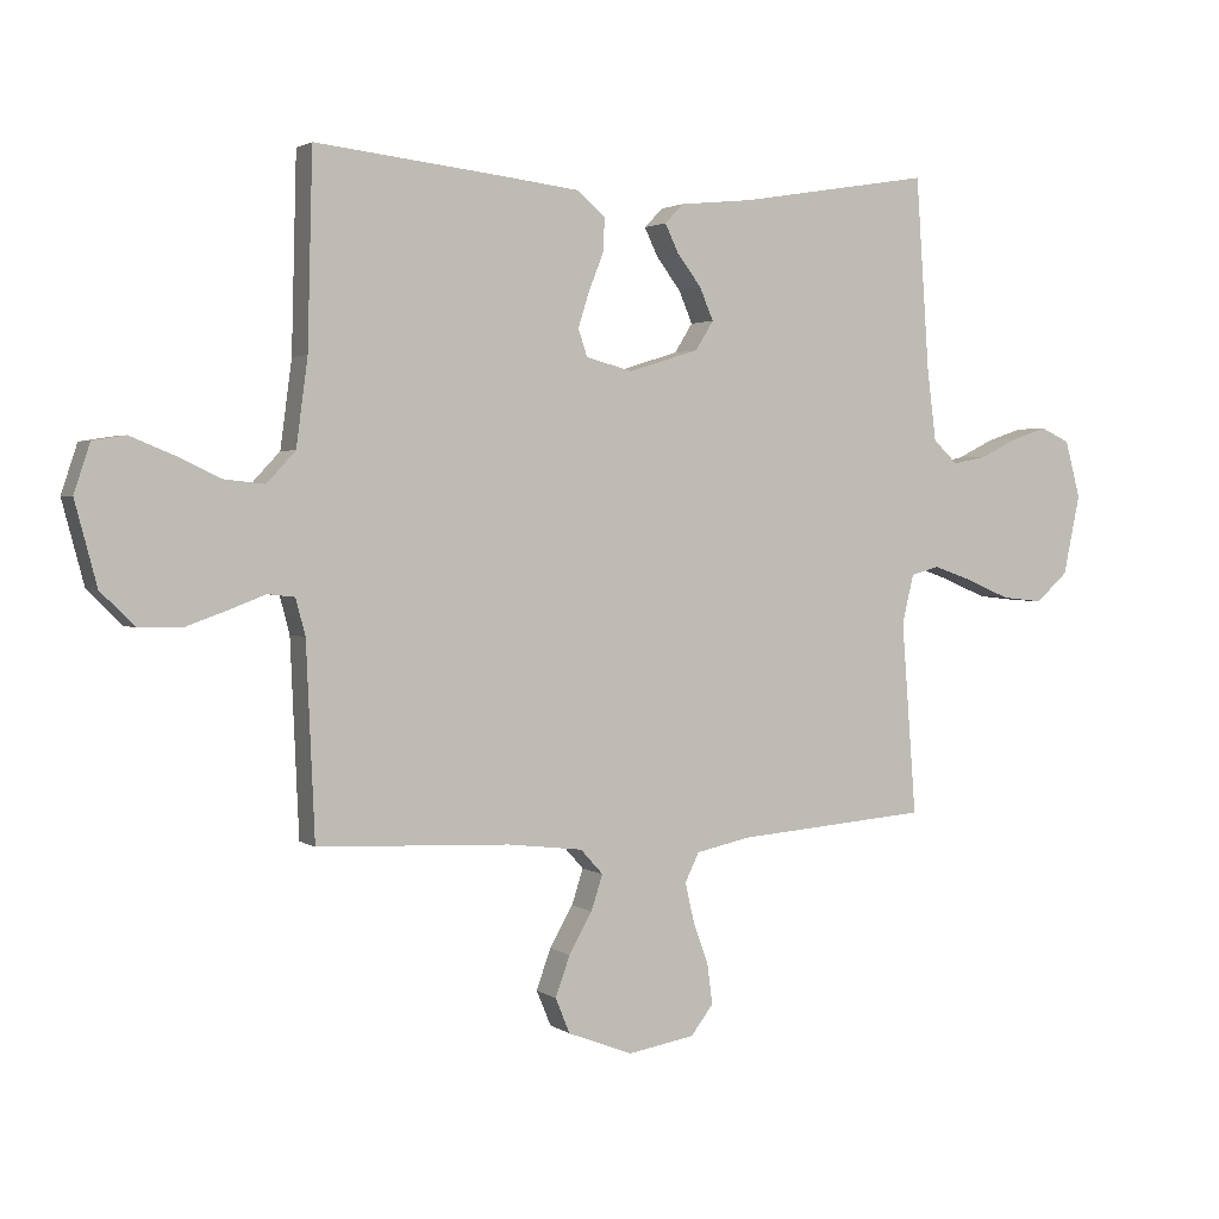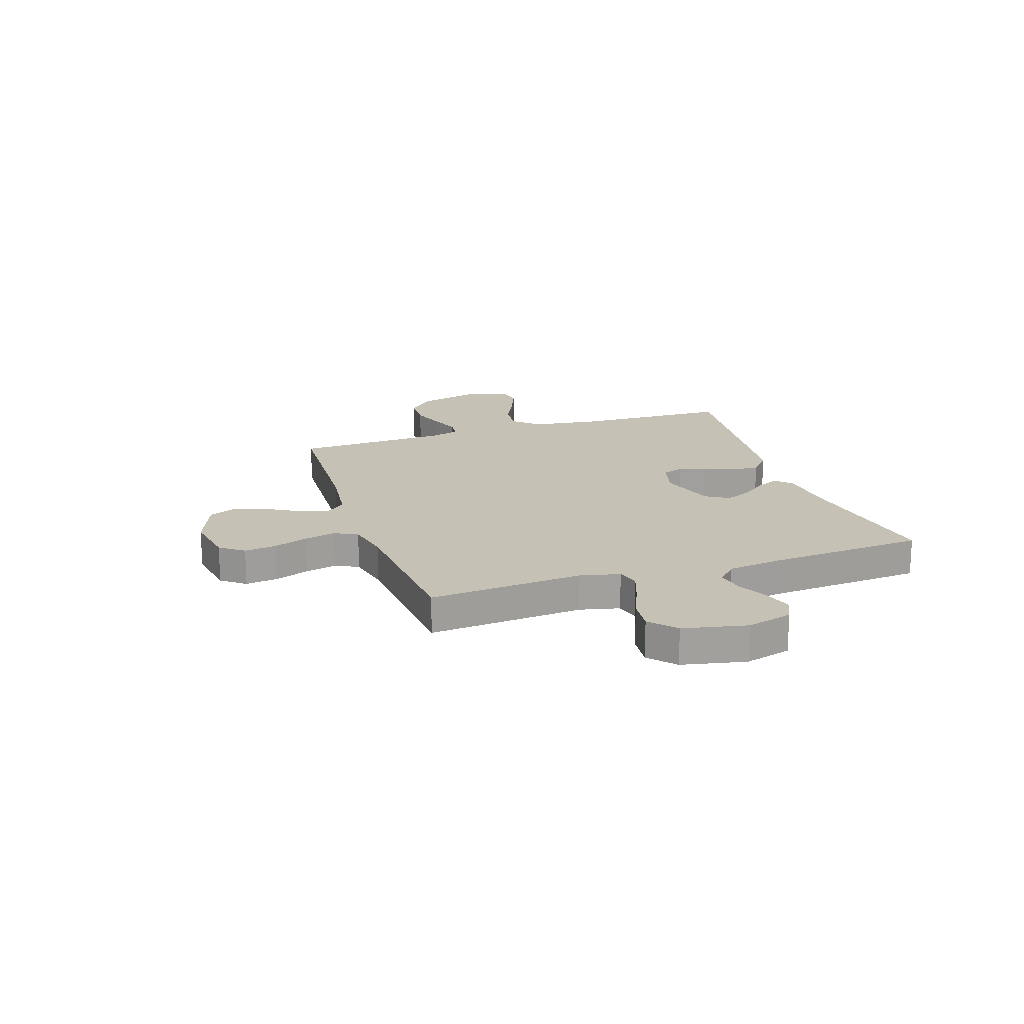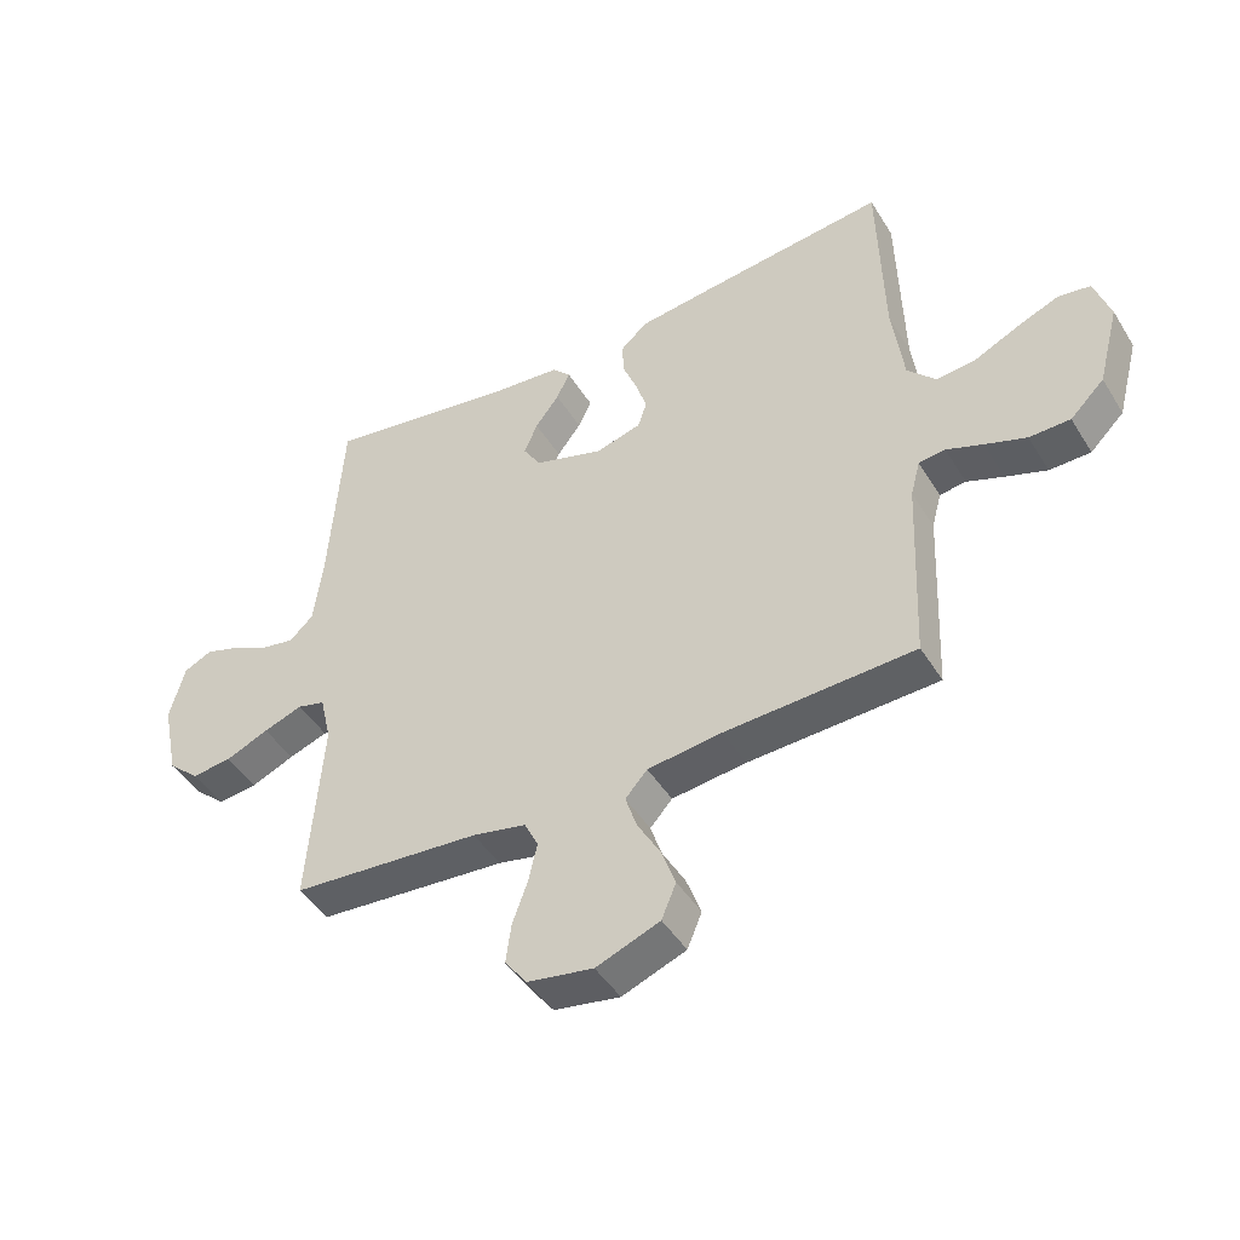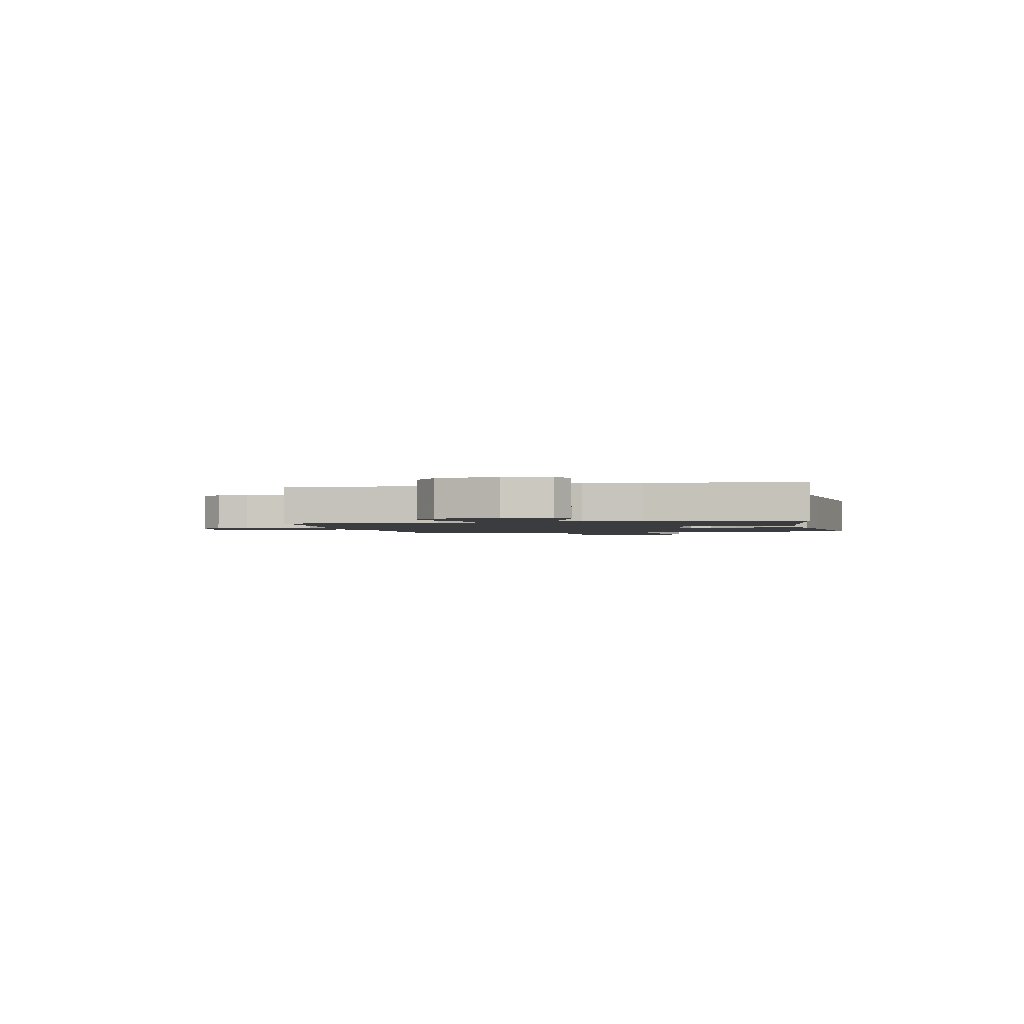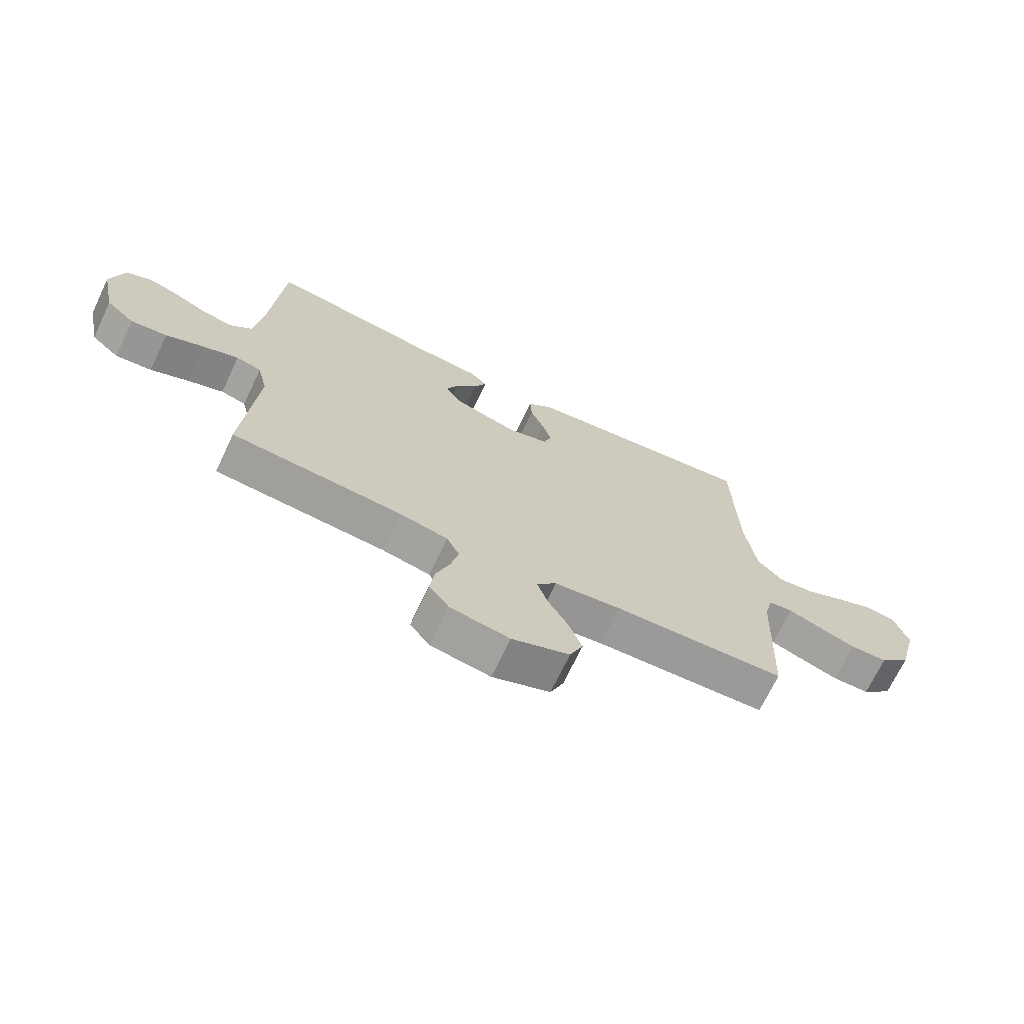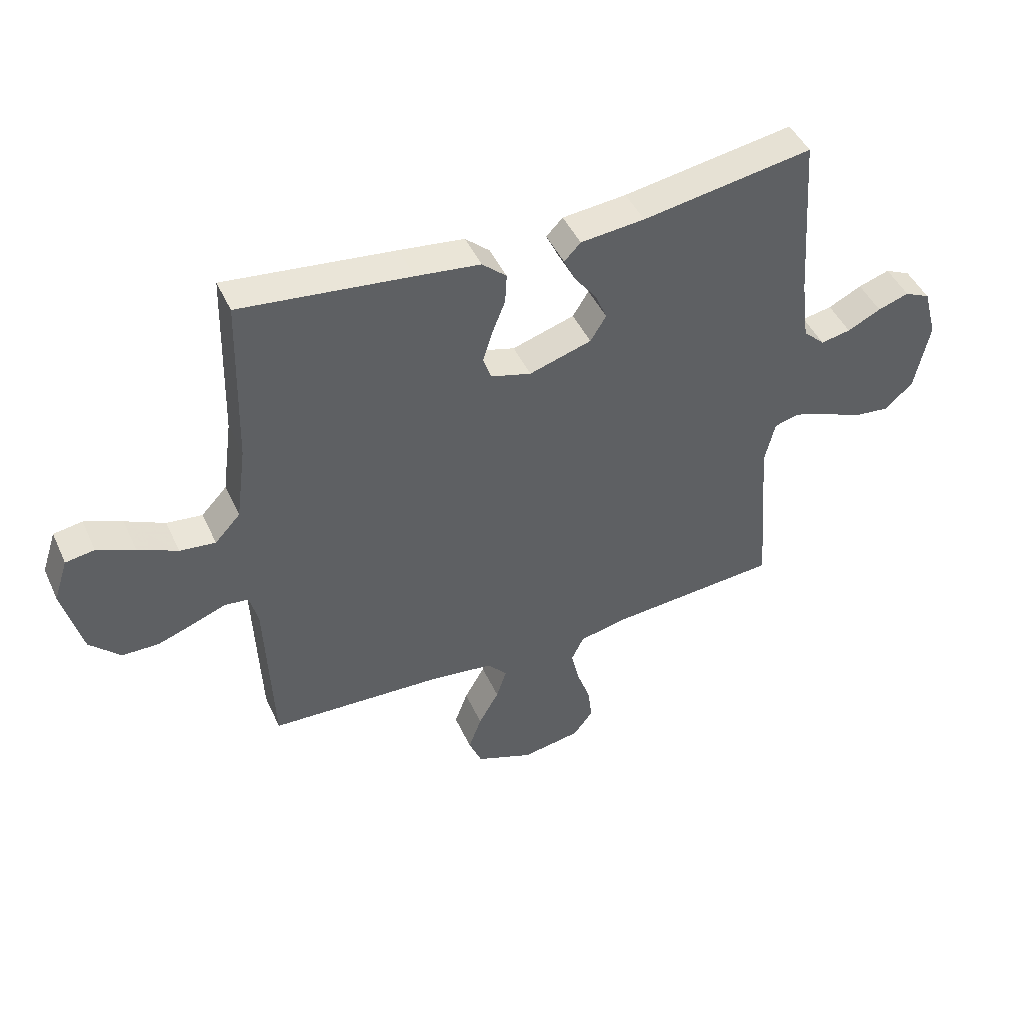
<metadata>
{"format":"obj","ext":"obj","renderer":"f3d","projection":"perspective","resolution":1024,"background":"white","views":[{"elev":2.3,"azim":154.6,"up":"+Z"},{"elev":18.7,"azim":-108.4,"up":"+Y"},{"elev":-45.5,"azim":30.0,"up":"+Z"},{"elev":-1.7,"azim":-77.0,"up":"+Y"},{"elev":-70.0,"azim":-25.4,"up":"+Z"},{"elev":45.7,"azim":156.3,"up":"+Z"}]}
</metadata>
<code>
v 0.5 0.07 0.5
v 0.508 0.07 0.2
v 0.526 0.07 0.065
v 0.571 0.07 0.017
v 0.634 0.07 0.024
v 0.704 0.07 0.057
v 0.77 0.07 0.084
v 0.821 0.07 0.076
v 0.846 0.07 0
v 0.812 0.07 -0.129
v 0.758 0.07 -0.182
v 0.693 0.07 -0.183
v 0.628 0.07 -0.16
v 0.57 0.07 -0.138
v 0.528 0.07 -0.143
v 0.513 0.07 -0.2
v 0.5 0.07 -0.5
v 0.2 0.07 -0.513
v 0.082 0.07 -0.527
v 0.047 0.07 -0.566
v 0.065 0.07 -0.621
v 0.101 0.07 -0.684
v 0.124 0.07 -0.747
v 0.101 0.07 -0.802
v 0 0.07 -0.841
v -0.104 0.07 -0.823
v -0.139 0.07 -0.777
v -0.131 0.07 -0.715
v -0.107 0.07 -0.648
v -0.093 0.07 -0.587
v -0.115 0.07 -0.542
v -0.2 0.07 -0.524
v -0.5 0.07 -0.5
v -0.477 0.07 -0.2
v -0.495 0.07 -0.123
v -0.539 0.07 -0.111
v -0.601 0.07 -0.133
v -0.669 0.07 -0.162
v -0.733 0.07 -0.169
v -0.783 0.07 -0.124
v -0.809 0.07 0
v -0.785 0.07 0.089
v -0.74 0.07 0.11
v -0.685 0.07 0.092
v -0.626 0.07 0.063
v -0.573 0.07 0.053
v -0.535 0.07 0.089
v -0.521 0.07 0.2
v -0.5 0.07 0.5
v -0.2 0.07 0.451
v -0.087 0.07 0.44
v -0.058 0.07 0.41
v -0.079 0.07 0.366
v -0.117 0.07 0.316
v -0.138 0.07 0.266
v -0.11 0.07 0.221
v 0 0.07 0.187
v 0.072 0.07 0.207
v 0.086 0.07 0.249
v 0.069 0.07 0.303
v 0.046 0.07 0.361
v 0.043 0.07 0.414
v 0.086 0.07 0.452
v 0.2 0.07 0.466
v 0.5 0 0.5
v 0.508 0 0.2
v 0.526 0 0.065
v 0.571 0 0.017
v 0.634 0 0.024
v 0.704 0 0.057
v 0.77 0 0.084
v 0.821 0 0.076
v 0.846 0 0
v 0.812 0 -0.129
v 0.758 0 -0.182
v 0.693 0 -0.183
v 0.628 0 -0.16
v 0.57 0 -0.138
v 0.528 0 -0.143
v 0.513 0 -0.2
v 0.5 0 -0.5
v 0.2 0 -0.513
v 0.082 0 -0.527
v 0.047 0 -0.566
v 0.065 0 -0.621
v 0.101 0 -0.684
v 0.124 0 -0.747
v 0.101 0 -0.802
v 0 0 -0.841
v -0.104 0 -0.823
v -0.139 0 -0.777
v -0.131 0 -0.715
v -0.107 0 -0.648
v -0.093 0 -0.587
v -0.115 0 -0.542
v -0.2 0 -0.524
v -0.5 0 -0.5
v -0.477 0 -0.2
v -0.495 0 -0.123
v -0.539 0 -0.111
v -0.601 0 -0.133
v -0.669 0 -0.162
v -0.733 0 -0.169
v -0.783 0 -0.124
v -0.809 0 0
v -0.785 0 0.089
v -0.74 0 0.11
v -0.685 0 0.092
v -0.626 0 0.063
v -0.573 0 0.053
v -0.535 0 0.089
v -0.521 0 0.2
v -0.5 0 0.5
v -0.2 0 0.451
v -0.087 0 0.44
v -0.058 0 0.41
v -0.079 0 0.366
v -0.117 0 0.316
v -0.138 0 0.266
v -0.11 0 0.221
v 0 0 0.187
v 0.072 0 0.207
v 0.086 0 0.249
v 0.069 0 0.303
v 0.046 0 0.361
v 0.043 0 0.414
v 0.086 0 0.452
v 0.2 0 0.466
f 63 64 1 2
f 60 61 62 63
f 59 60 63 2
f 58 59 2 3
f 57 58 3 4
f 51 52 53 54
f 50 51 54 55
f 48 49 50 55
f 47 48 55 56
f 42 43 44 45
f 42 45 46
f 41 42 46
f 40 41 46
f 37 38 39 40
f 36 37 40 46
f 35 36 46 47
f 32 33 34
f 31 32 34 35
f 26 27 28 29
f 26 29 30
f 25 26 30
f 24 25 30
f 21 22 23 24
f 20 21 24 30
f 19 20 30 31
f 16 17 18
f 15 16 18 19
f 11 12 13 14
f 9 10 11 14
f 9 14 15
f 8 9 15
f 5 6 7 8
f 5 8 15
f 4 5 15 19
f 35 47 56 57
f 31 35 57
f 4 19 31 57
f 66 65 128 127
f 127 126 125 124
f 66 127 124 123
f 67 66 123 122
f 68 67 122 121
f 118 117 116 115
f 119 118 115 114
f 119 114 113 112
f 120 119 112 111
f 109 108 107 106
f 110 109 106
f 110 106 105
f 110 105 104
f 104 103 102 101
f 110 104 101 100
f 111 110 100 99
f 98 97 96
f 99 98 96 95
f 93 92 91 90
f 94 93 90
f 94 90 89
f 94 89 88
f 88 87 86 85
f 94 88 85 84
f 95 94 84 83
f 82 81 80
f 83 82 80 79
f 78 77 76 75
f 78 75 74 73
f 79 78 73
f 79 73 72
f 72 71 70 69
f 79 72 69
f 83 79 69 68
f 121 120 111 99
f 121 99 95
f 121 95 83 68
f 1 65 66 2
f 2 66 67 3
f 3 67 68 4
f 4 68 69 5
f 5 69 70 6
f 6 70 71 7
f 7 71 72 8
f 8 72 73 9
f 9 73 74 10
f 10 74 75 11
f 11 75 76 12
f 12 76 77 13
f 13 77 78 14
f 14 78 79 15
f 15 79 80 16
f 16 80 81 17
f 17 81 82 18
f 18 82 83 19
f 19 83 84 20
f 20 84 85 21
f 21 85 86 22
f 22 86 87 23
f 23 87 88 24
f 24 88 89 25
f 25 89 90 26
f 26 90 91 27
f 27 91 92 28
f 28 92 93 29
f 29 93 94 30
f 30 94 95 31
f 31 95 96 32
f 32 96 97 33
f 33 97 98 34
f 34 98 99 35
f 35 99 100 36
f 36 100 101 37
f 37 101 102 38
f 38 102 103 39
f 39 103 104 40
f 40 104 105 41
f 41 105 106 42
f 42 106 107 43
f 43 107 108 44
f 44 108 109 45
f 45 109 110 46
f 46 110 111 47
f 47 111 112 48
f 48 112 113 49
f 49 113 114 50
f 50 114 115 51
f 51 115 116 52
f 52 116 117 53
f 53 117 118 54
f 54 118 119 55
f 55 119 120 56
f 56 120 121 57
f 57 121 122 58
f 58 122 123 59
f 59 123 124 60
f 60 124 125 61
f 61 125 126 62
f 62 126 127 63
f 63 127 128 64
f 64 128 65 1

</code>
